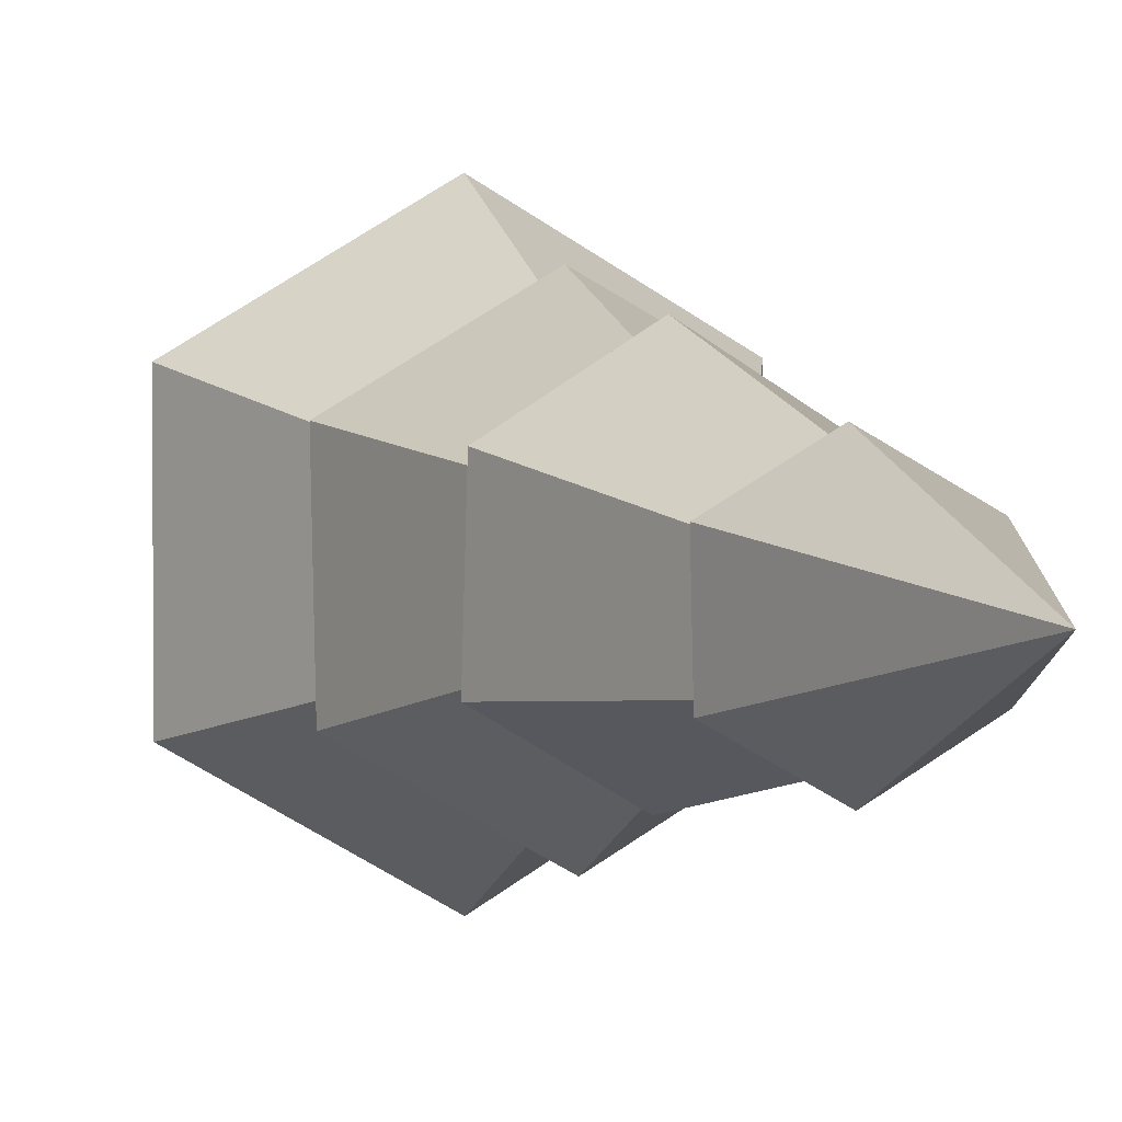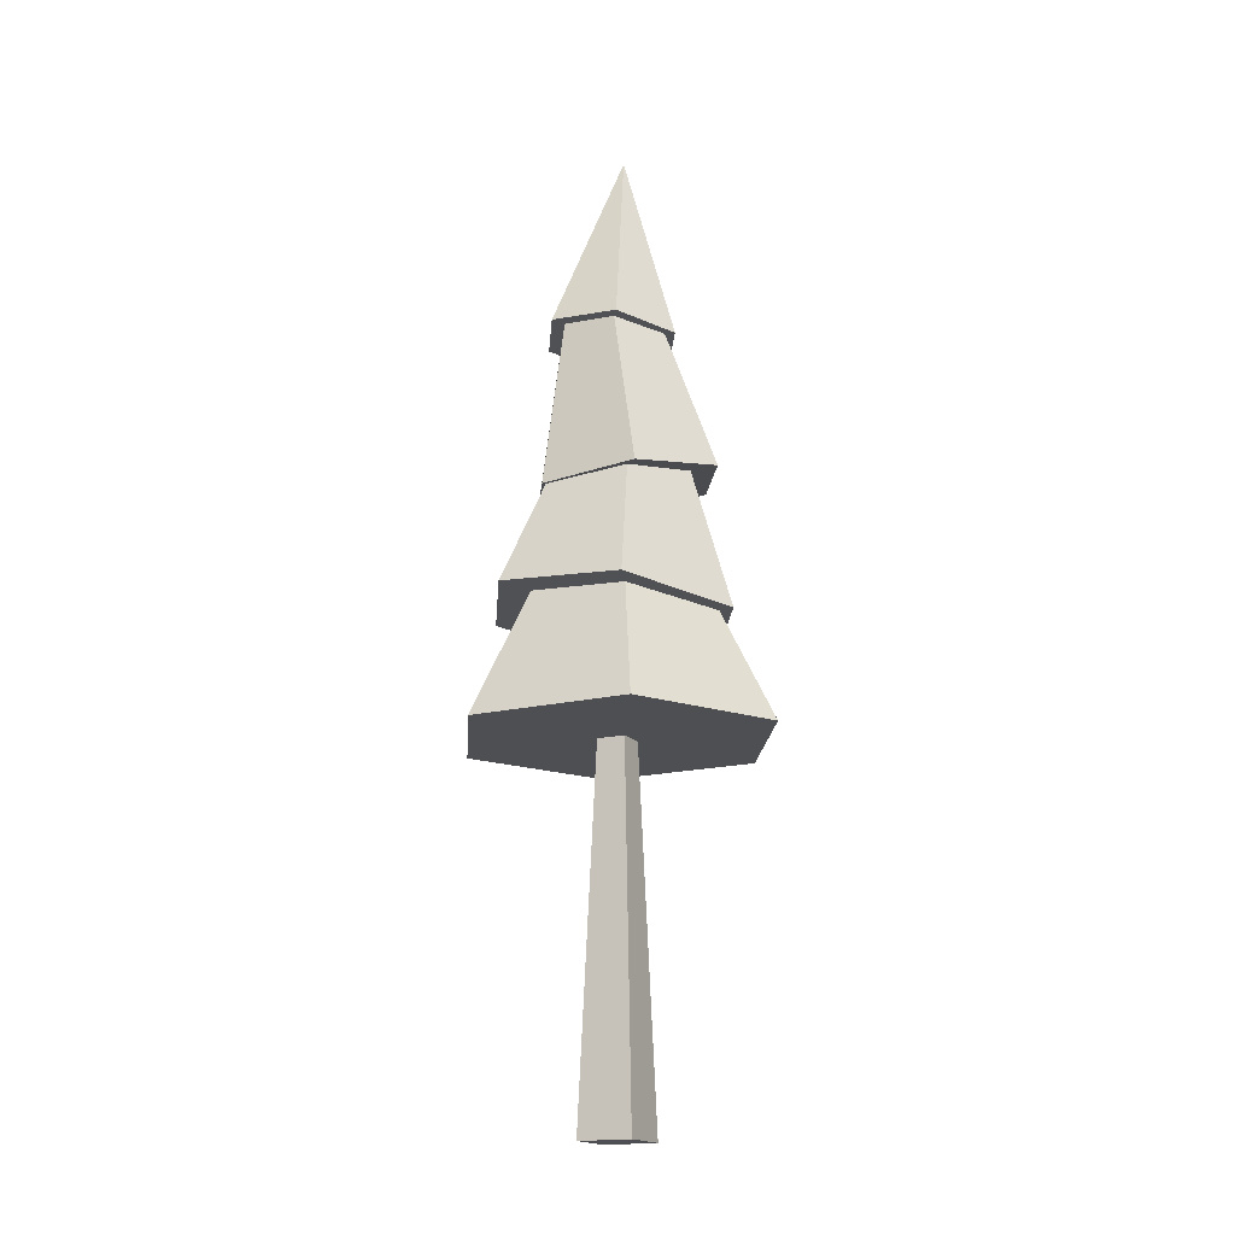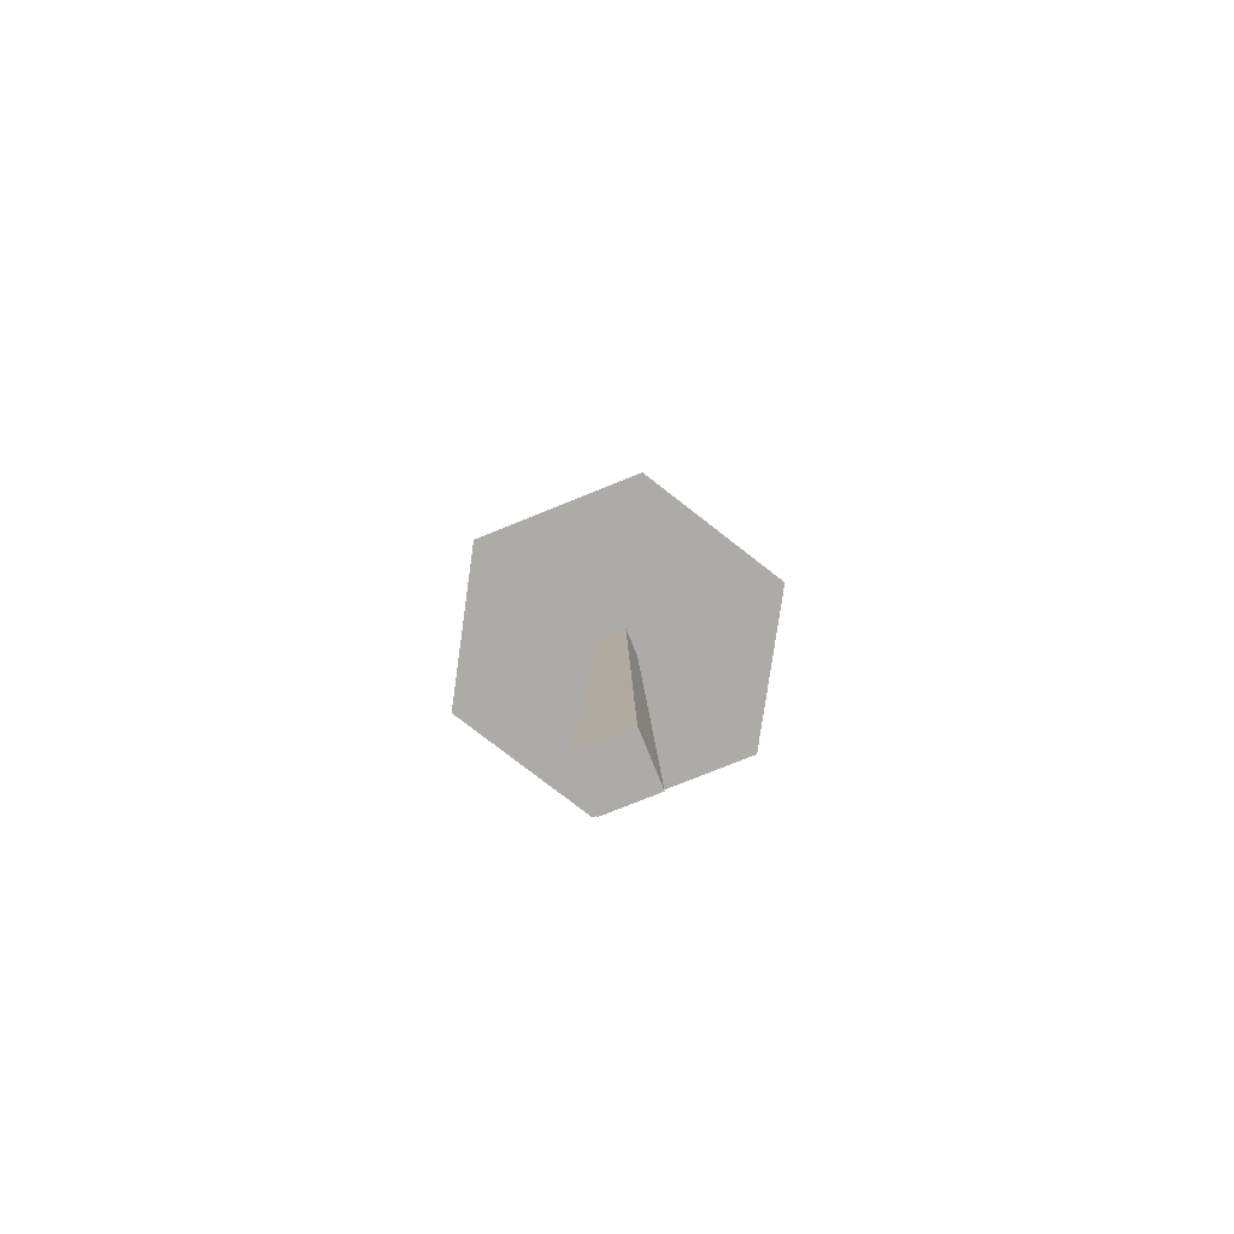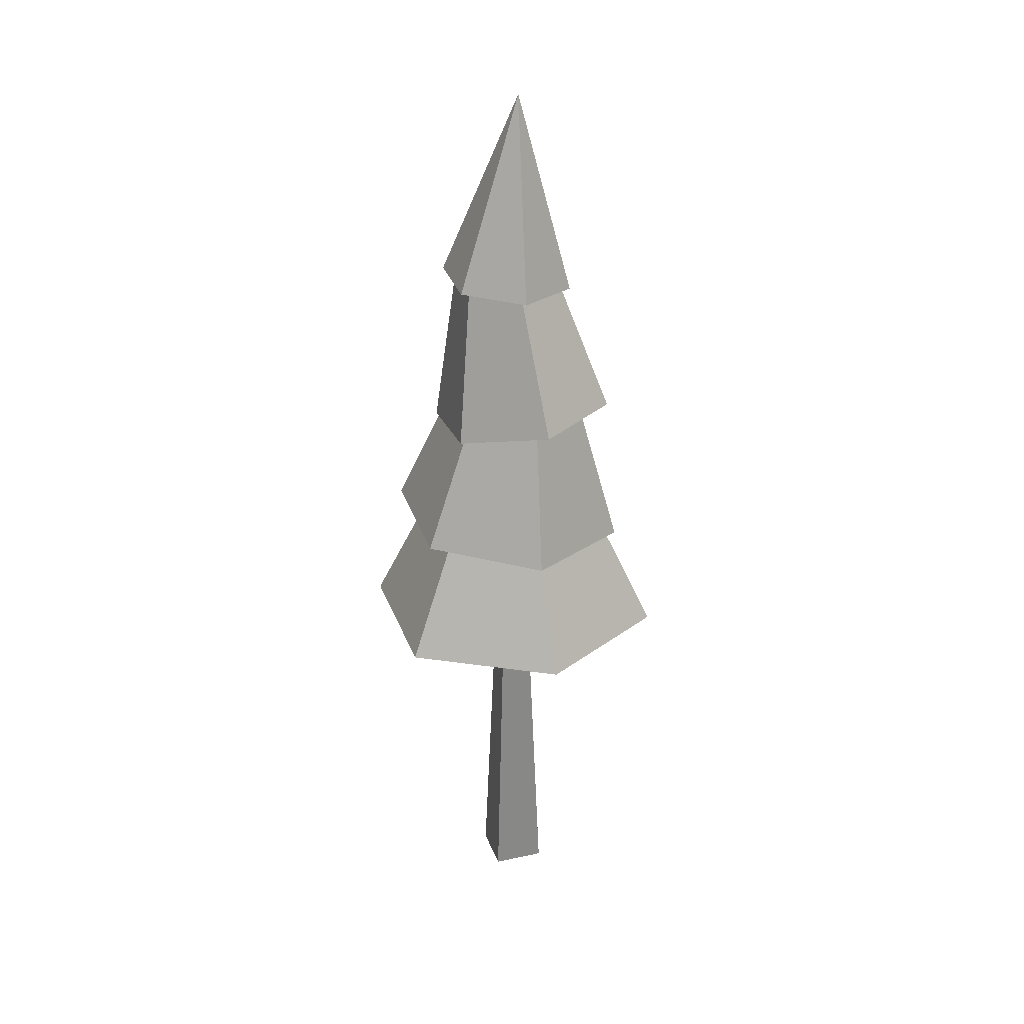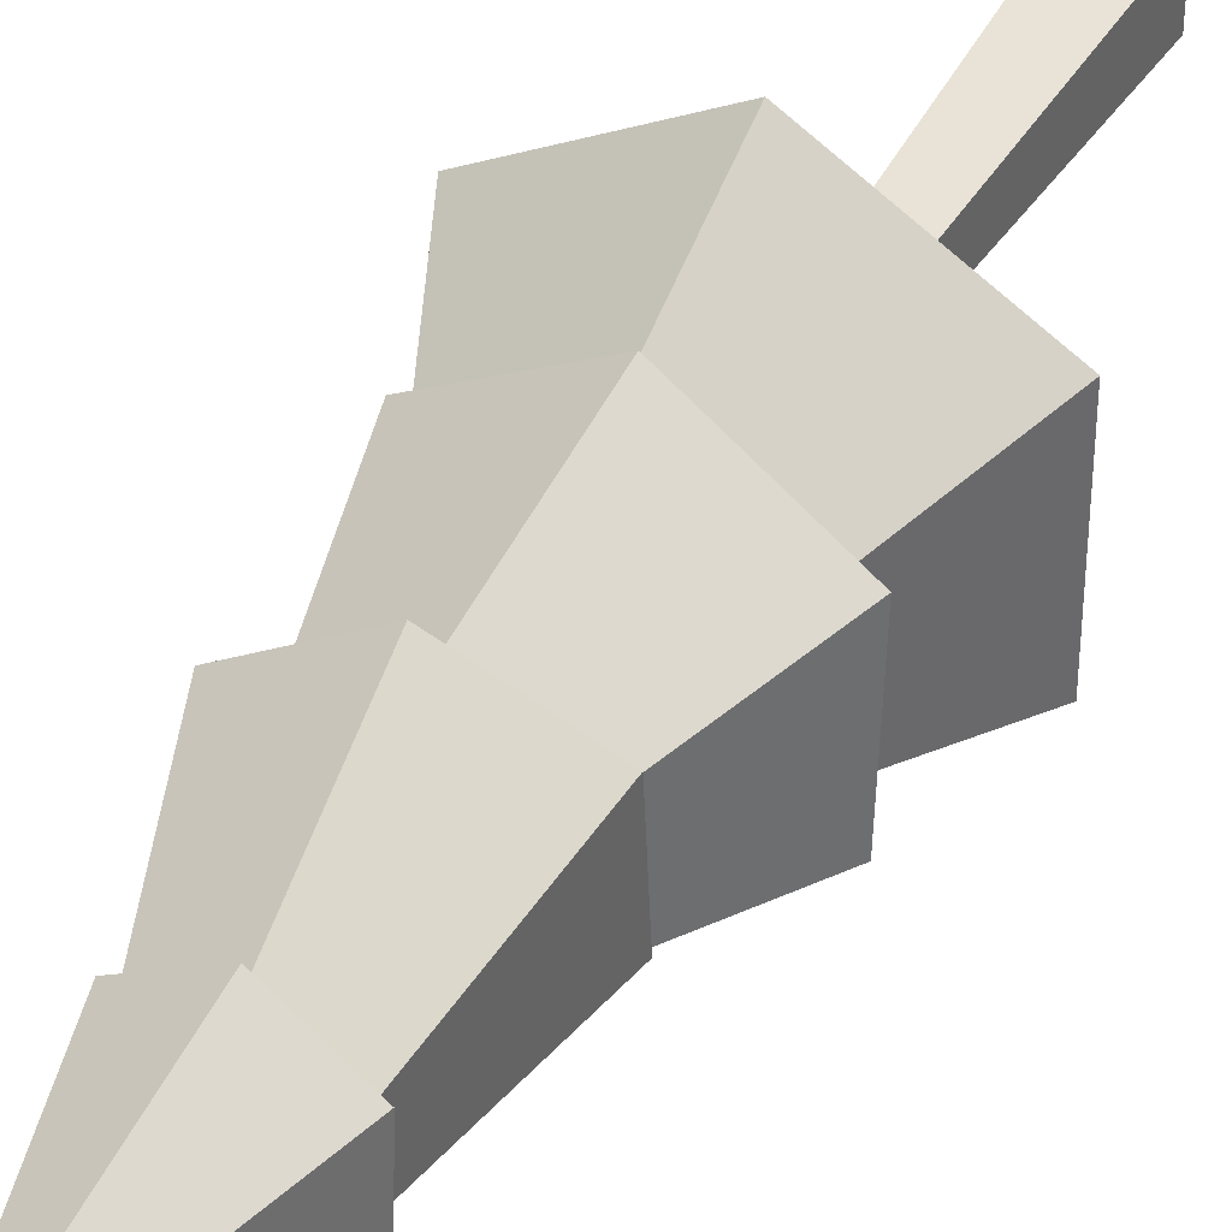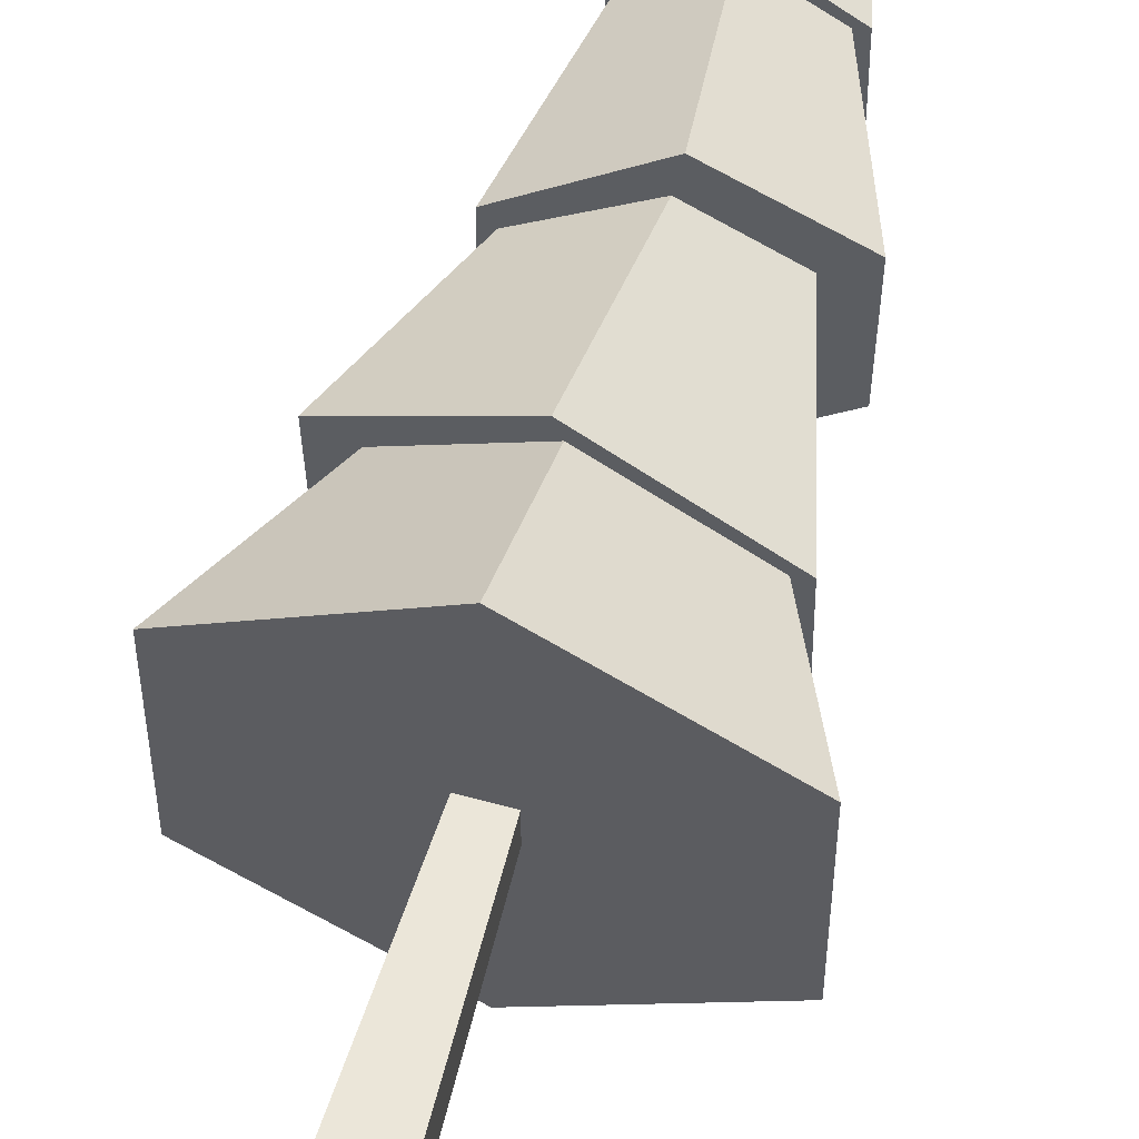
<metadata>
{"format":"obj","ext":"obj","renderer":"f3d","projection":"perspective","resolution":1024,"background":"white","views":[{"elev":3.3,"azim":159.6,"up":"+Z"},{"elev":-17.6,"azim":-64.0,"up":"+Y"},{"elev":-76.5,"azim":112.0,"up":"+Y"},{"elev":29.0,"azim":-17.7,"up":"+Y"},{"elev":40.7,"azim":-152.7,"up":"+Z"},{"elev":57.9,"azim":15.8,"up":"+Z"}]}
</metadata>
<code>
o tree_pineTallC
v -0.1952 0.8569 -0.114
v 0.004396 1.05 -0.1359
v -0.00826 0.8491 -0.2228
v -0.1229 1.039 -0.06969
v 0.006822 1.072 0.1305
v -0.1952 0.8427 0.1019
v -0.00826 0.8207 0.2092
v -0.1142 1.051 0.07312
v 0 0.6285 0.2773
v 0.2402 0.6285 -0.1387
v 0.2402 0.6285 0.1387
v 0.0245 0.6285 0.0245
v -0.0245 0.6285 0.0245
v -0.2402 0.6285 0.1387
v -0.0245 0.6285 -0.0245
v 0.0245 0.6285 -0.0245
v -0 0.6285 -0.2773
v -0.2402 0.6285 -0.1387
v -0.09234 1.333 -0.05343
v 0.01454 1.05 -0.1581
v -0.1296 1.037 -0.07336
v -0.01345 1.331 -0.1011
v 0.01454 1.077 0.1761
v -0.09396 1.328 0.03945
v -0.1296 1.051 0.09372
v -0.01068 1.319 0.09357
v 0.1161 1.071 -0.05838
v 0.1786 0.8271 -0.1155
v 0.1116 1.081 0.06596
v 0.1786 0.8129 0.1004
v -0.1444 0.8508 -0.08337
v -0 0.8449 -0.1697
v 0.1586 1.075 -0.07575
v 0.07441 1.322 -0.05711
v 0.1586 1.089 0.09133
v 0.07941 1.316 0.04493
v 0.1599 0.815 0.09229
v 0 0.8219 0.1811
v -0.149 0.84 0.08605
v 0.1545 0.8273 -0.08922
v 0.09452 1.315 0.05182
v 0.09452 1.321 -0.06779
v -0.009014 1.318 0.1119
v -0.1126 1.329 0.05244
v -0.009014 1.332 -0.1273
v -0.1126 1.335 -0.06717
v 0.009014 1.67 0.007676
v -0.04637 -0 0.04637
v 0.04637 -0 0.04637
v -0.04637 0 -0.04637
v 0.04637 0 -0.04637
f 1 2 3
f 2 1 4
f 5 6 7
f 6 5 8
f 9 10 11
f 10 9 12
f 12 9 13
f 13 9 14
f 13 14 15
f 16 10 12
f 10 16 17
f 17 16 15
f 17 15 18
f 18 15 14
f 19 20 21
f 20 19 22
f 23 24 25
f 24 23 26
f 3 27 28
f 27 3 2
f 29 7 30
f 7 29 5
f 31 17 18
f 17 31 32
f 22 33 20
f 33 22 34
f 35 26 23
f 26 35 36
f 6 4 1
f 4 6 8
f 25 19 21
f 19 25 24
f 35 29 33
f 29 35 23
f 33 29 27
f 29 23 5
f 5 23 25
f 5 25 8
f 8 25 4
f 27 20 33
f 20 27 2
f 20 2 21
f 21 2 4
f 21 4 25
f 30 37 28
f 37 30 7
f 37 7 38
f 38 7 39
f 39 7 6
f 40 28 37
f 28 40 3
f 3 40 32
f 3 32 31
f 3 31 1
f 1 31 39
f 1 39 6
f 27 30 28
f 30 27 29
f 34 35 33
f 35 34 36
f 37 9 11
f 9 37 38
f 32 10 17
f 10 32 40
f 14 31 18
f 31 14 39
f 41 36 42
f 36 41 43
f 36 43 26
f 26 43 44
f 26 44 24
f 34 42 36
f 42 34 45
f 45 34 22
f 45 22 46
f 46 24 44
f 46 22 19
f 46 19 24
f 40 11 10
f 11 40 37
f 38 14 9
f 14 38 39
f 47 45 46
f 47 42 45
f 47 44 43
f 47 43 41
f 44 47 46
f 41 42 47
f 12 48 49
f 48 12 13
f 48 15 50
f 15 48 13
f 48 51 49
f 51 48 50
f 16 49 51
f 49 16 12
f 15 51 50
f 51 15 16

</code>
